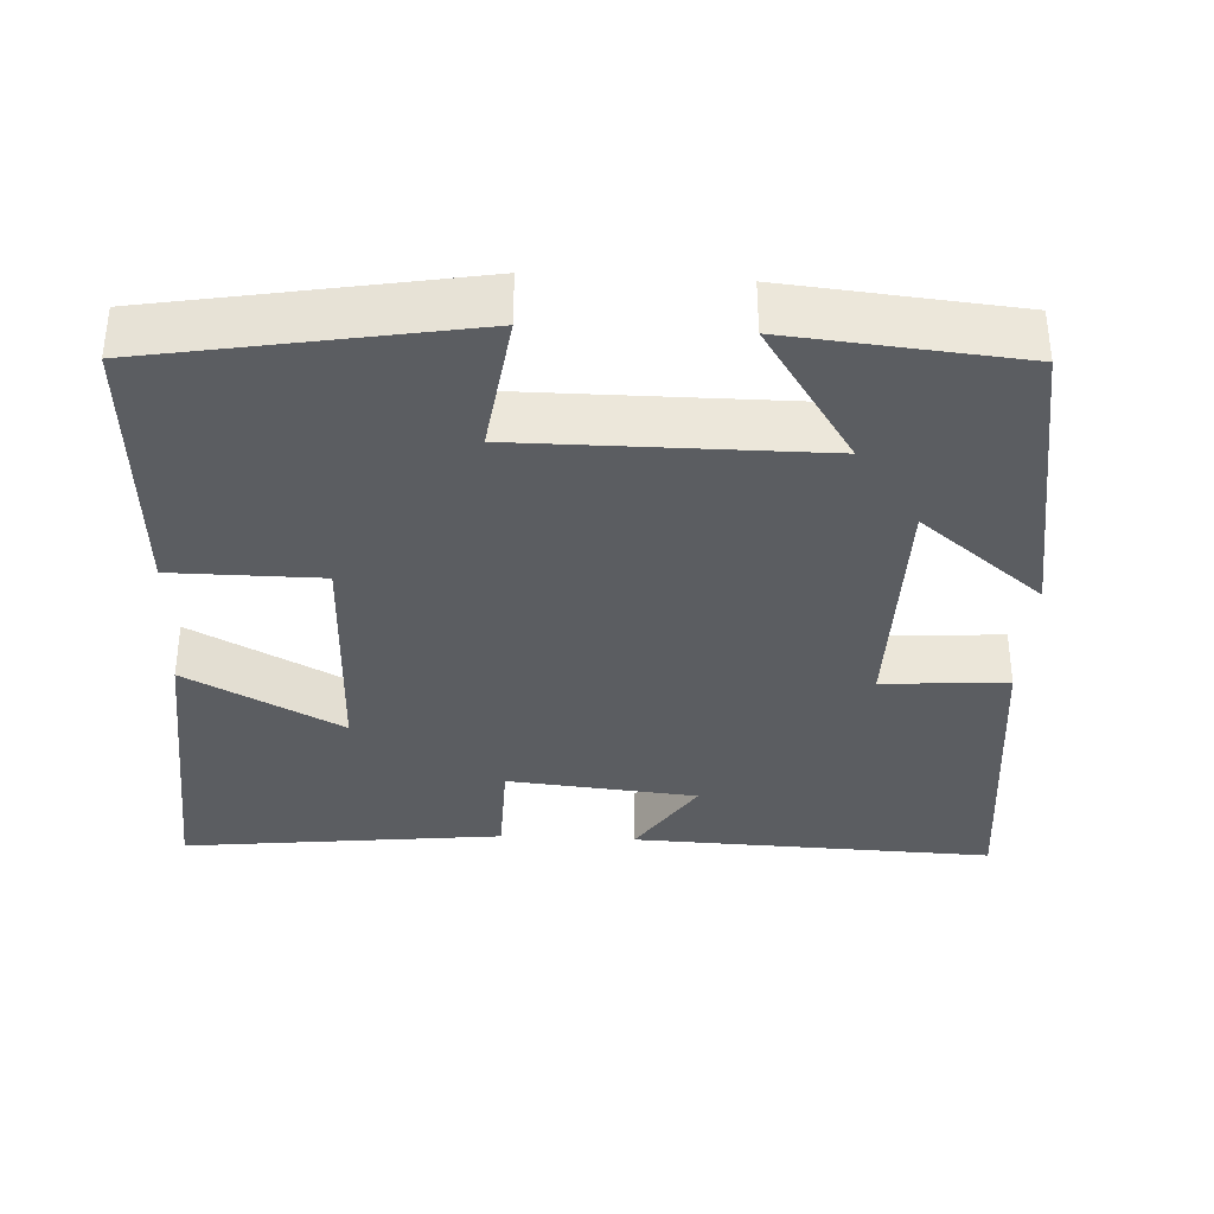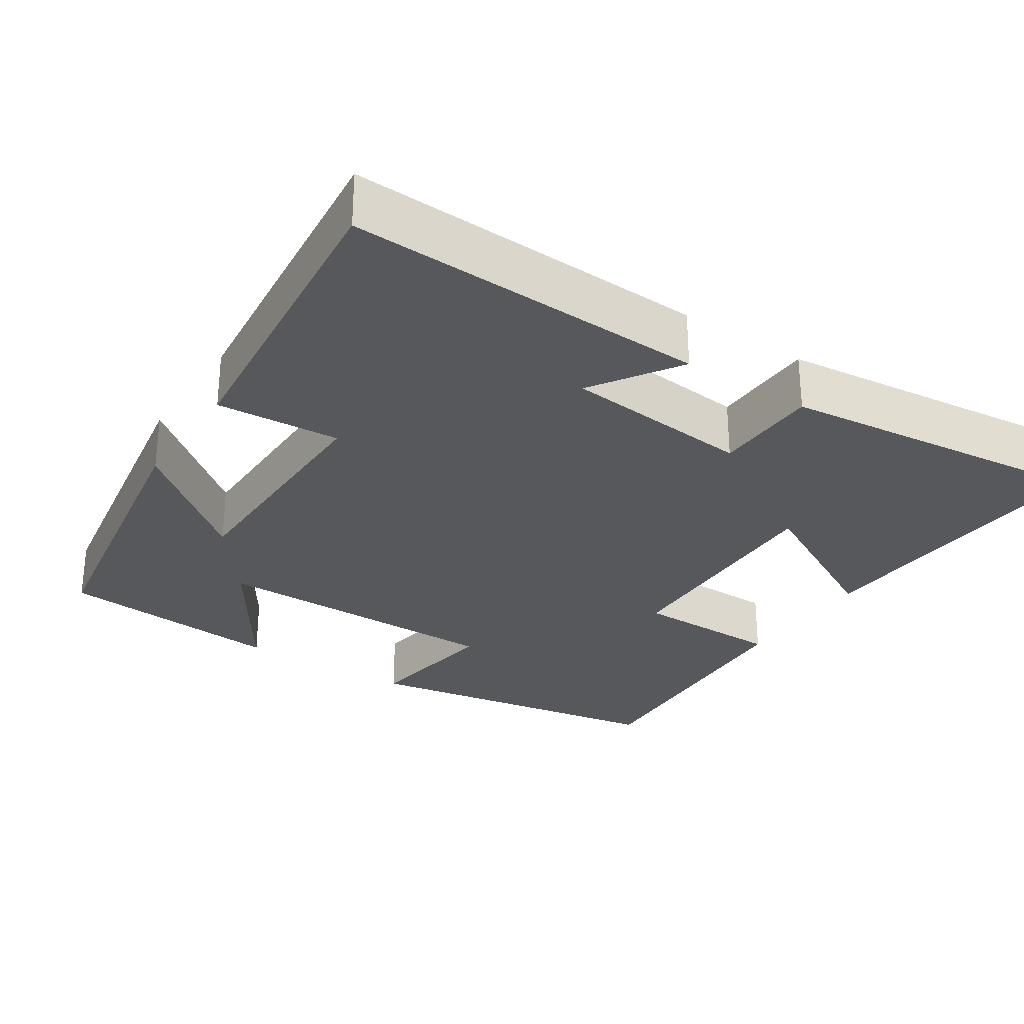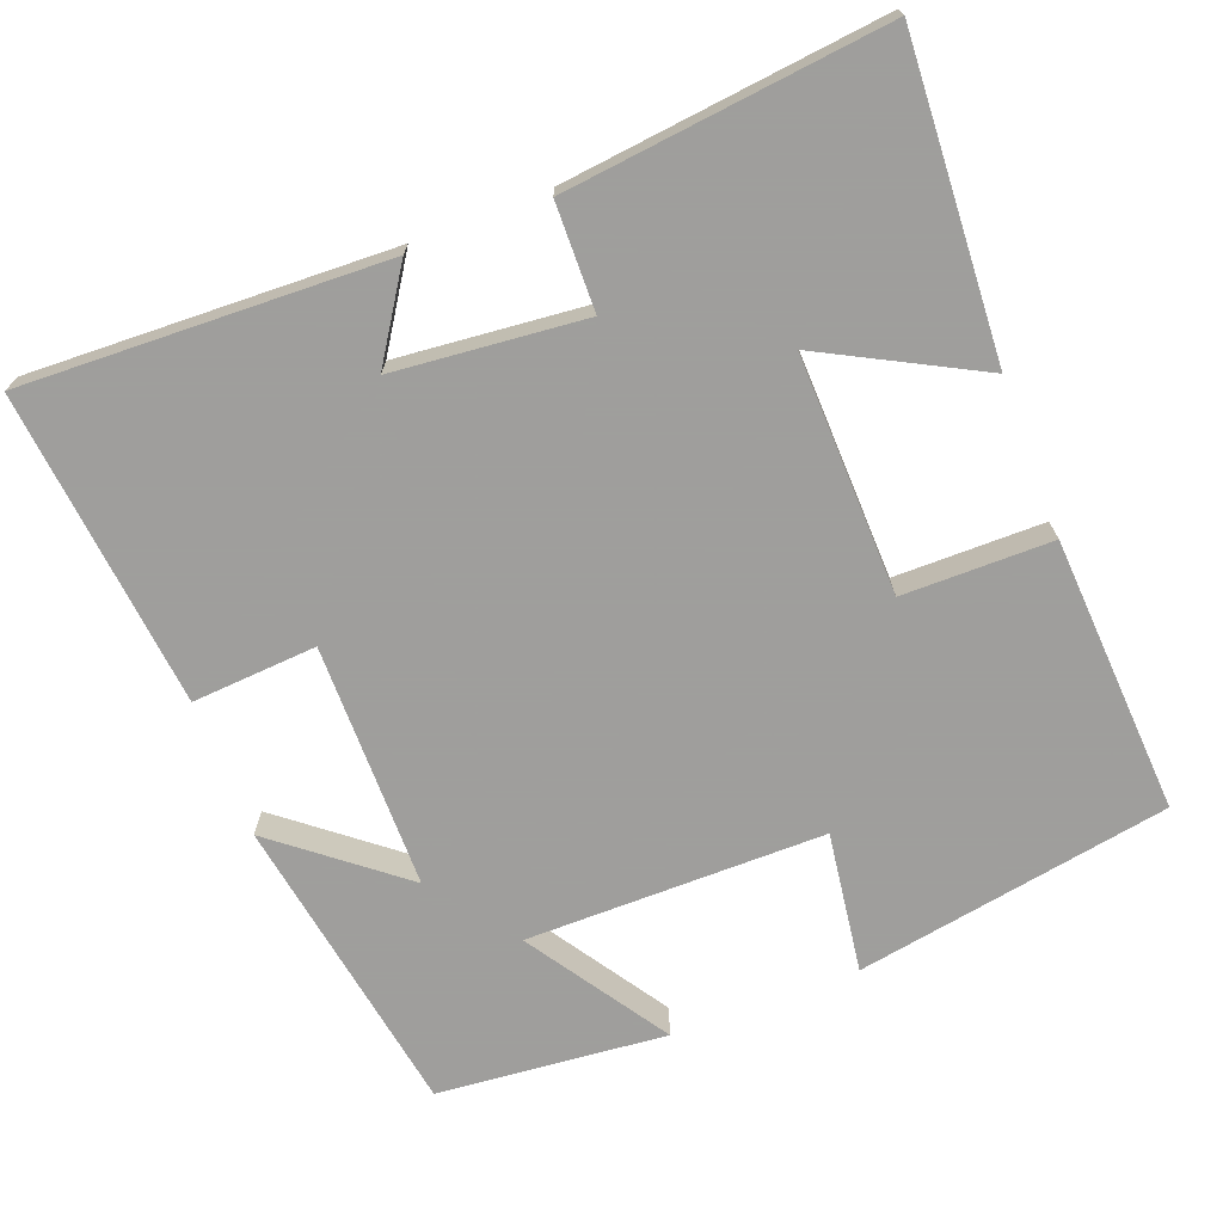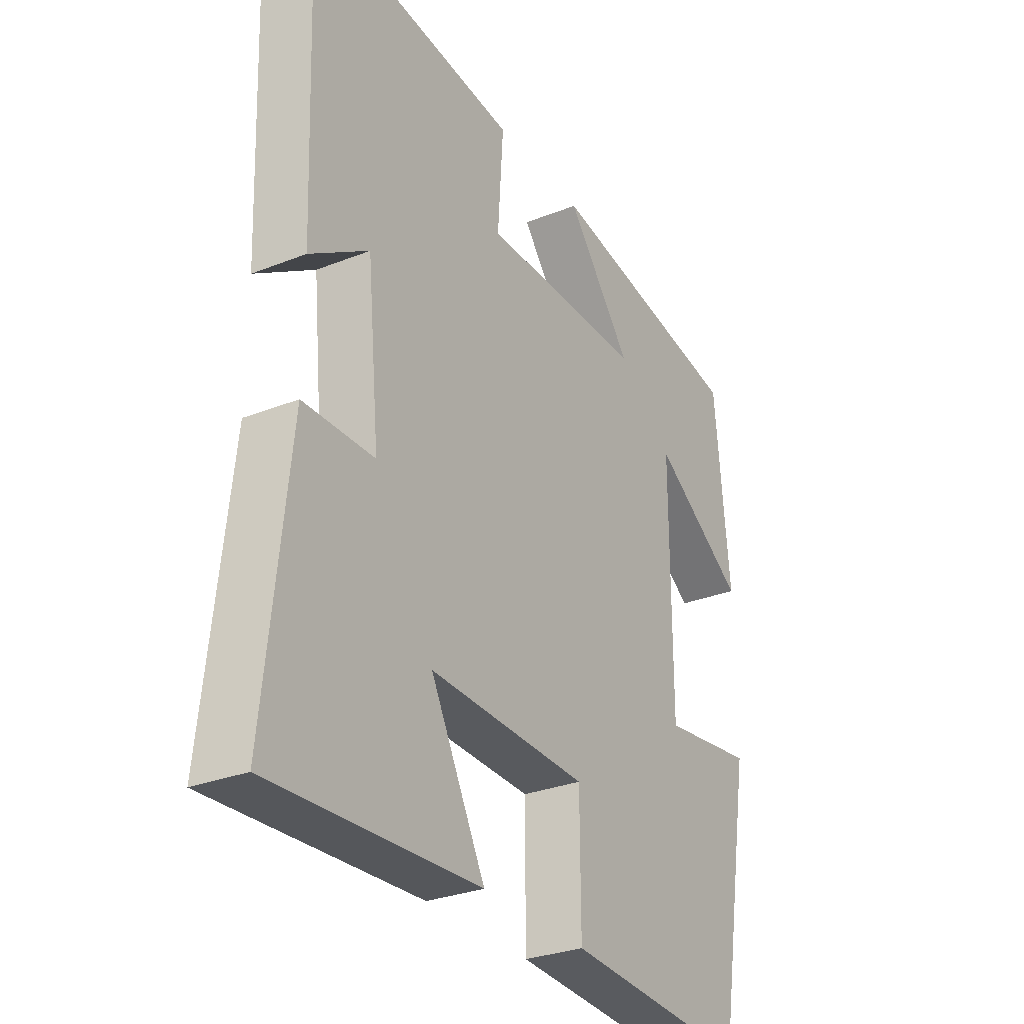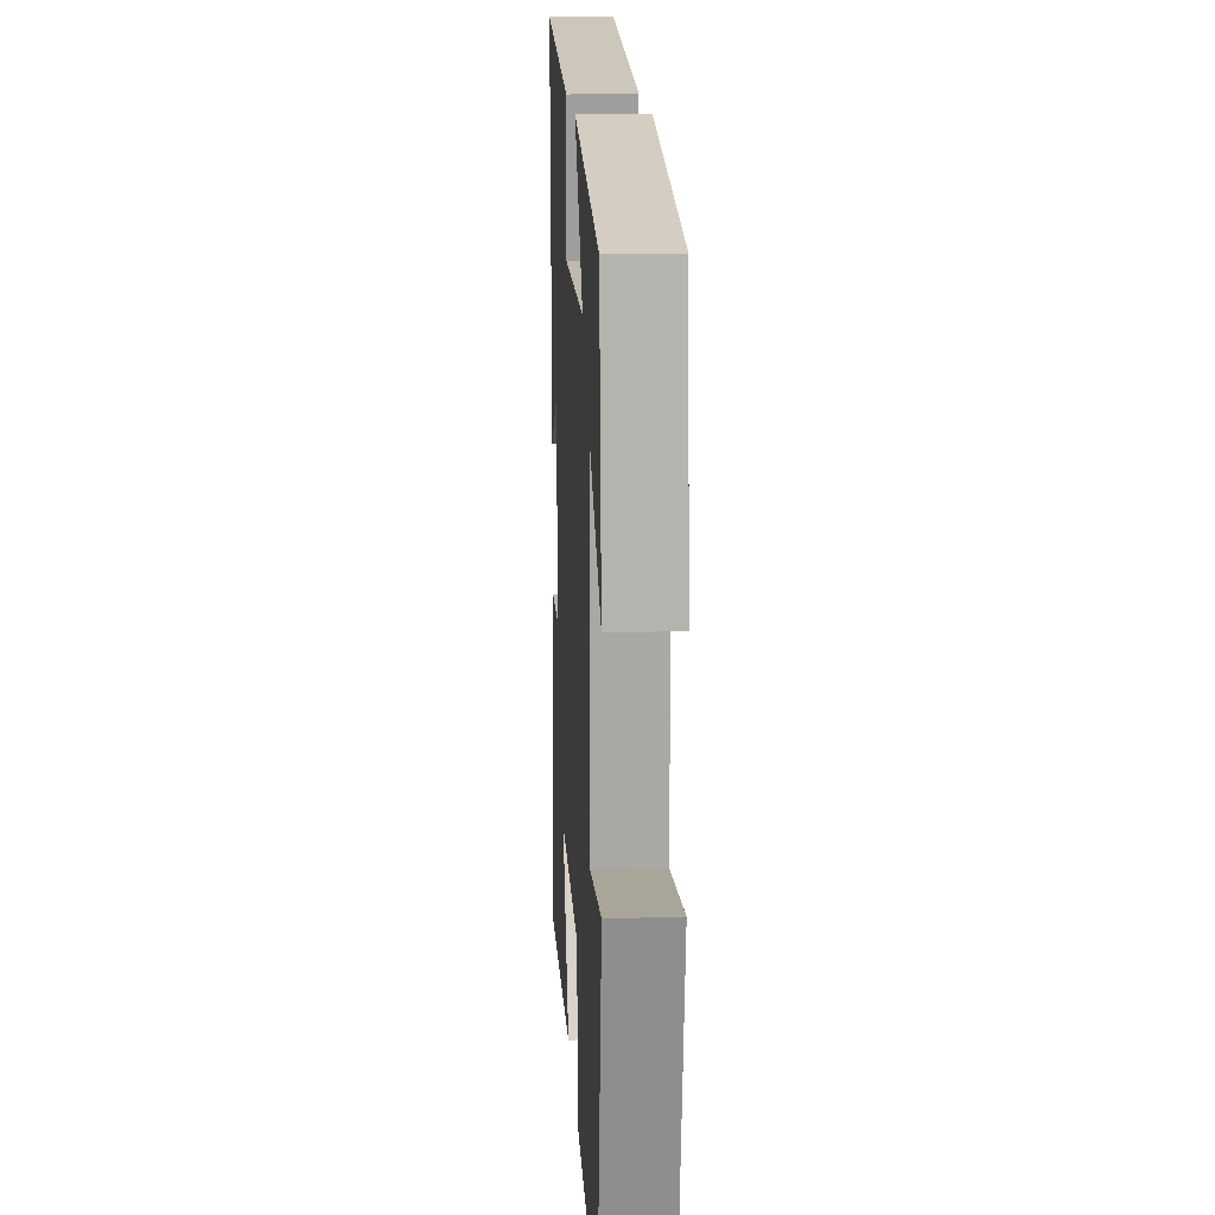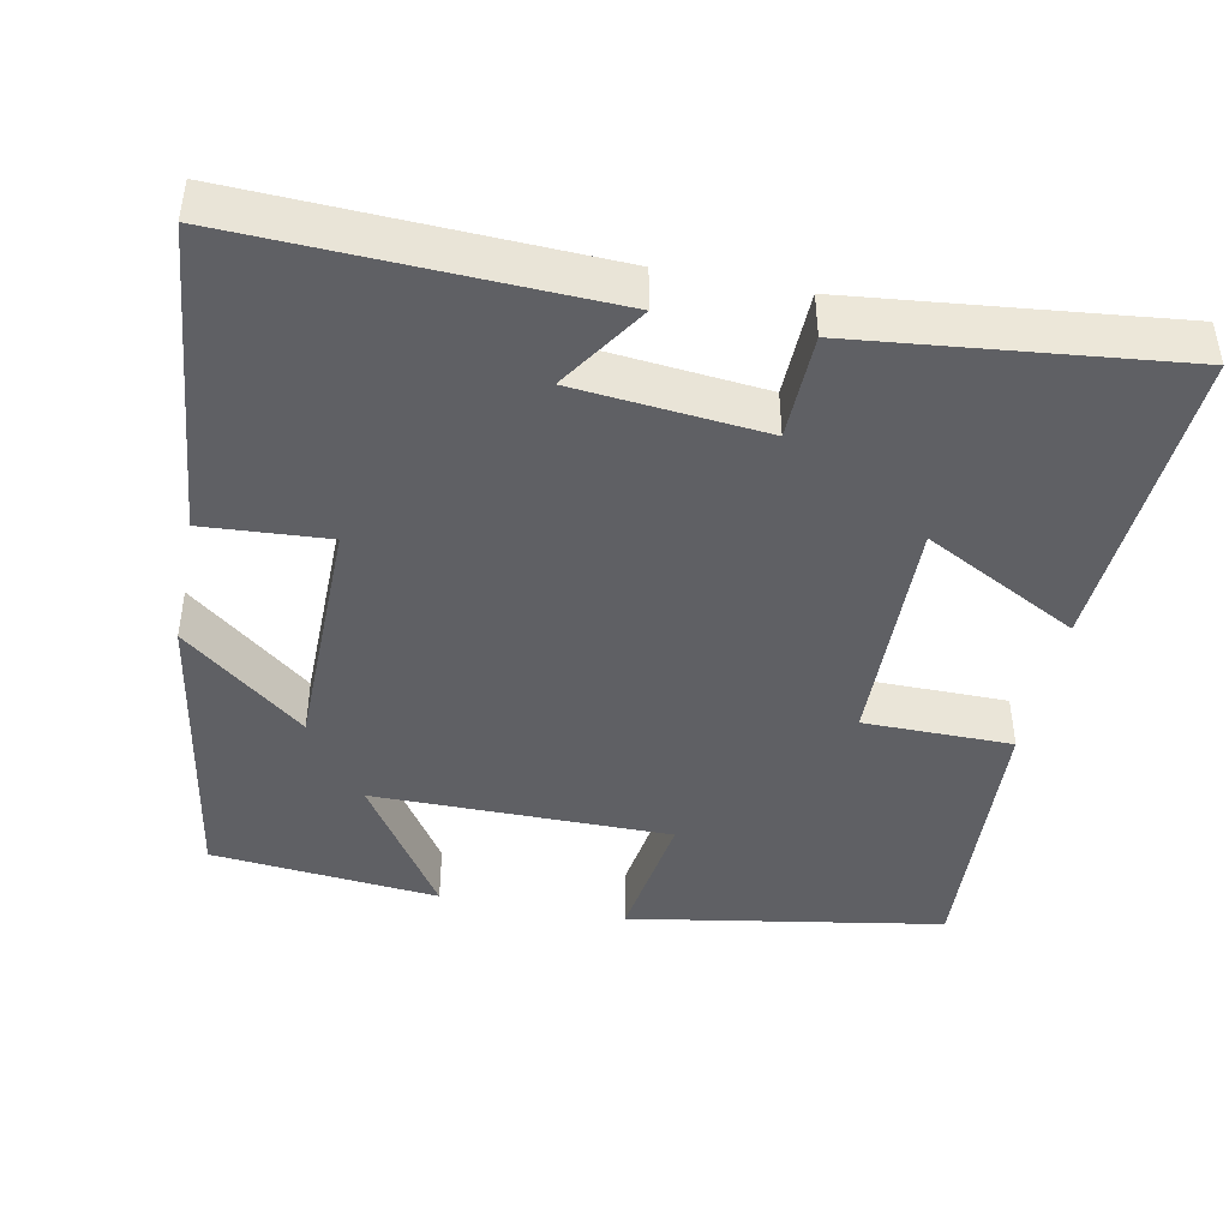
<metadata>
{"format":"obj","ext":"obj","renderer":"f3d","projection":"perspective","resolution":1024,"background":"white","views":[{"elev":-35.5,"azim":-92.9,"up":"+Y"},{"elev":-28.8,"azim":56.6,"up":"+Y"},{"elev":-71.1,"azim":111.0,"up":"+Y"},{"elev":-29.6,"azim":120.3,"up":"+Z"},{"elev":15.5,"azim":-93.3,"up":"+Z"},{"elev":-43.7,"azim":78.6,"up":"+Y"}]}
</metadata>
<code>
v -0.472 0.07 0.433
v -0.075 0.07 0.5
v -0.204 0.07 0.339
v 0.116 0.07 0.337
v 0.105 0.07 0.5
v 0.518 0.07 0.543
v 0.5 0.07 0.07
v 0.385 0.07 0.145
v 0.361 0.07 -0.103
v 0.5 0.07 -0.106
v 0.546 0.07 -0.524
v 0.139 0.07 -0.5
v 0.246 0.07 -0.297
v -0.066 0.07 -0.305
v -0.067 0.07 -0.5
v -0.429 0.07 -0.521
v -0.5 0.07 -0.11
v -0.317 0.07 -0.136
v -0.317 0.07 0.254
v -0.5 0.07 0.134
v -0.472 0 0.433
v -0.075 0 0.5
v -0.204 0 0.339
v 0.116 0 0.337
v 0.105 0 0.5
v 0.518 0 0.543
v 0.5 0 0.07
v 0.385 0 0.145
v 0.361 0 -0.103
v 0.5 0 -0.106
v 0.546 0 -0.524
v 0.139 0 -0.5
v 0.246 0 -0.297
v -0.066 0 -0.305
v -0.067 0 -0.5
v -0.429 0 -0.521
v -0.5 0 -0.11
v -0.317 0 -0.136
v -0.317 0 0.254
v -0.5 0 0.134
f 19 20 1 2
f 15 16 17 18
f 14 15 18 19
f 13 14 19
f 10 11 12 13
f 9 10 13
f 8 9 13 19
f 5 6 7 8
f 4 5 8
f 3 4 8 19
f 2 3 19
f 22 21 40 39
f 38 37 36 35
f 39 38 35 34
f 39 34 33
f 33 32 31 30
f 33 30 29
f 39 33 29 28
f 28 27 26 25
f 28 25 24
f 39 28 24 23
f 39 23 22
f 1 21 22 2
f 2 22 23 3
f 3 23 24 4
f 4 24 25 5
f 5 25 26 6
f 6 26 27 7
f 7 27 28 8
f 8 28 29 9
f 9 29 30 10
f 10 30 31 11
f 11 31 32 12
f 12 32 33 13
f 13 33 34 14
f 14 34 35 15
f 15 35 36 16
f 16 36 37 17
f 17 37 38 18
f 18 38 39 19
f 19 39 40 20
f 20 40 21 1

</code>
